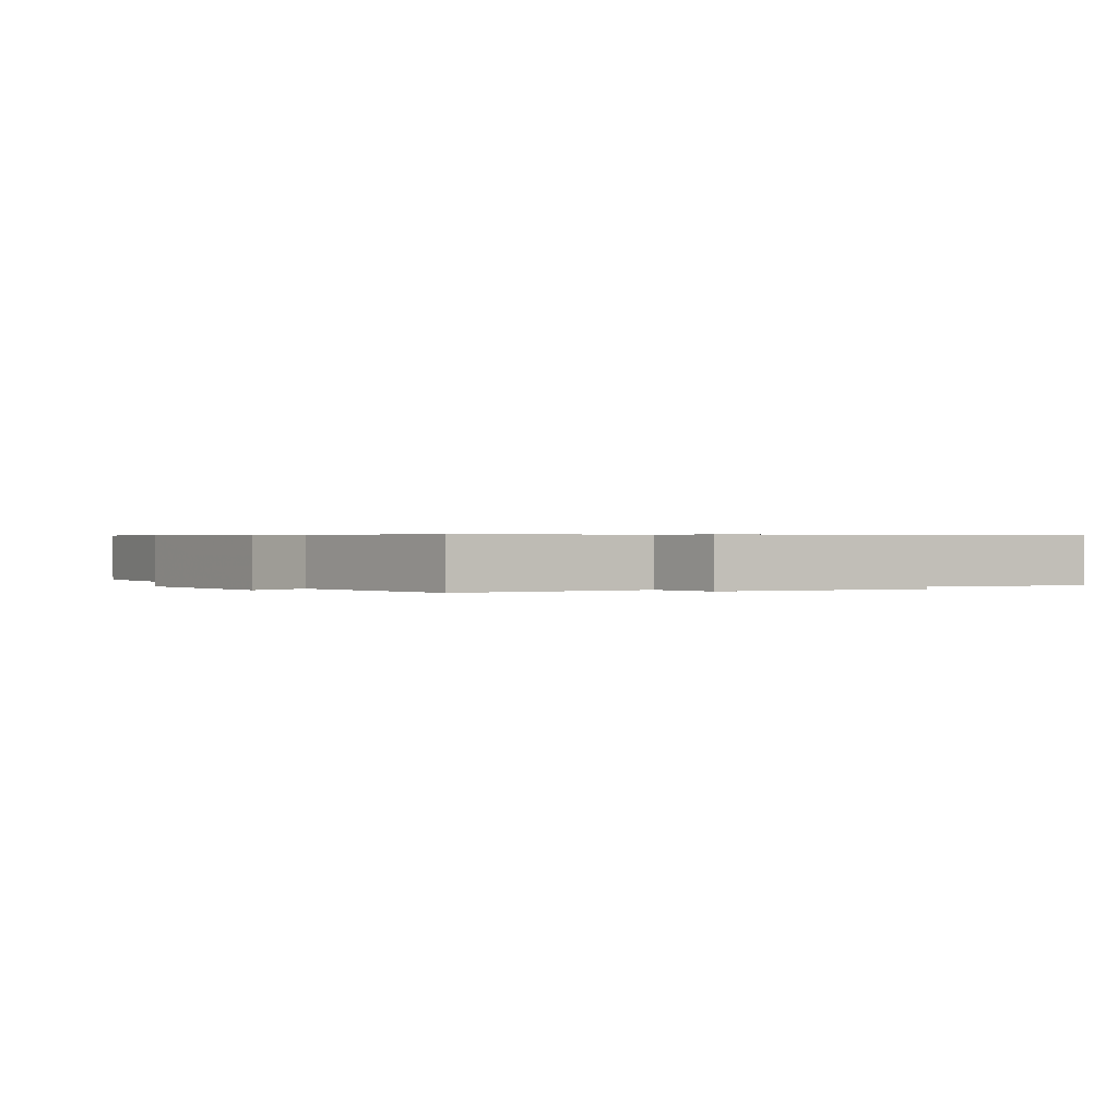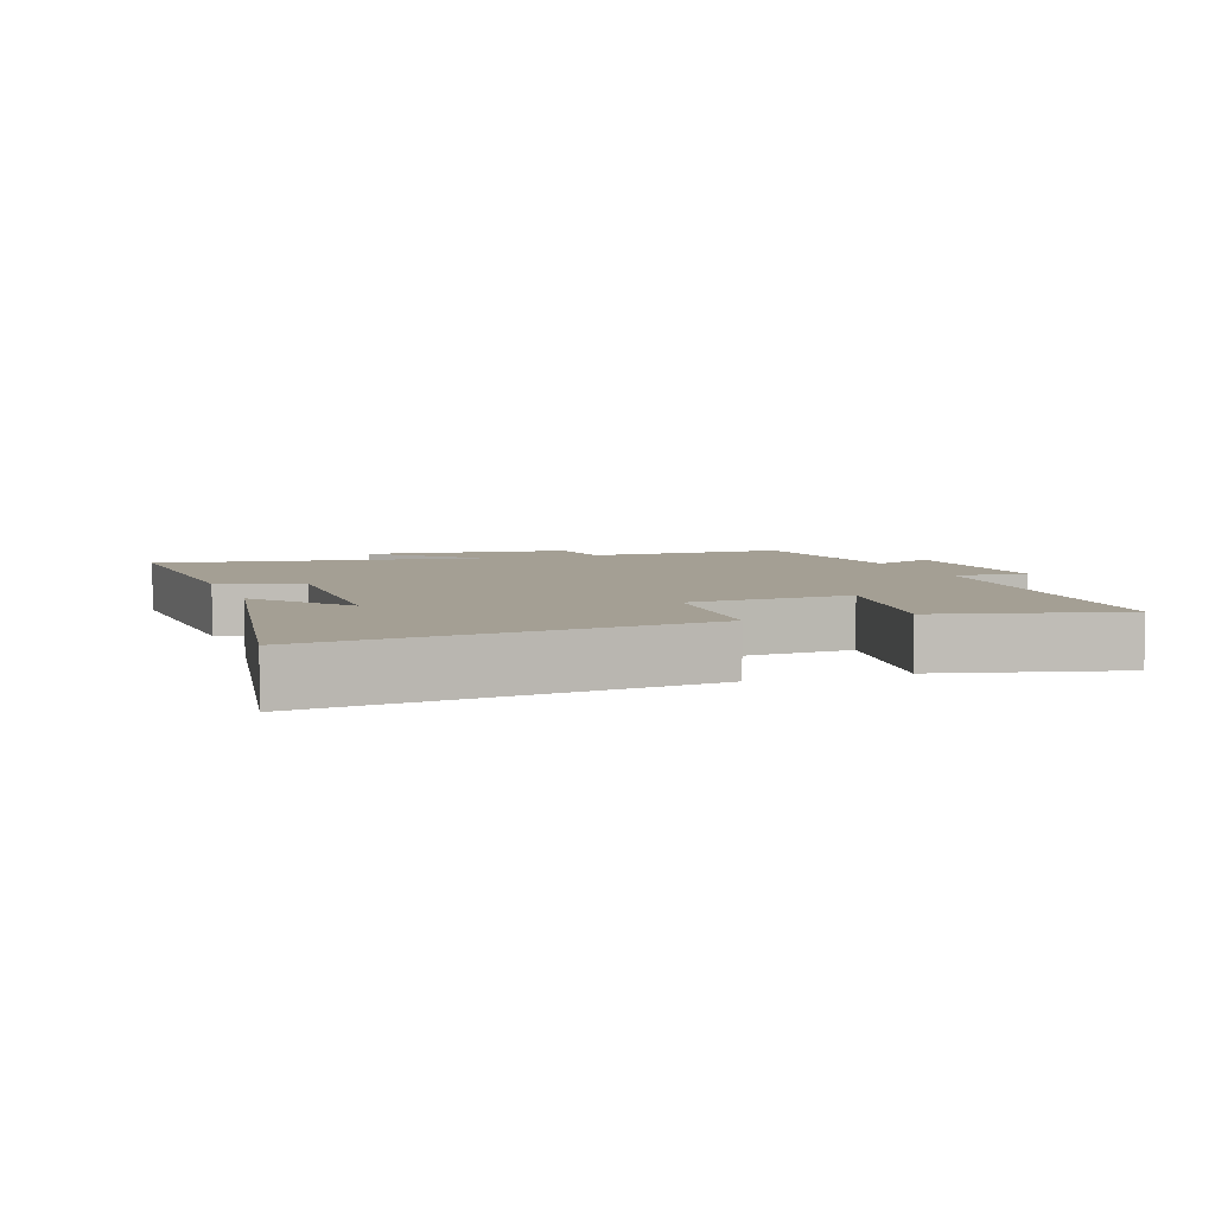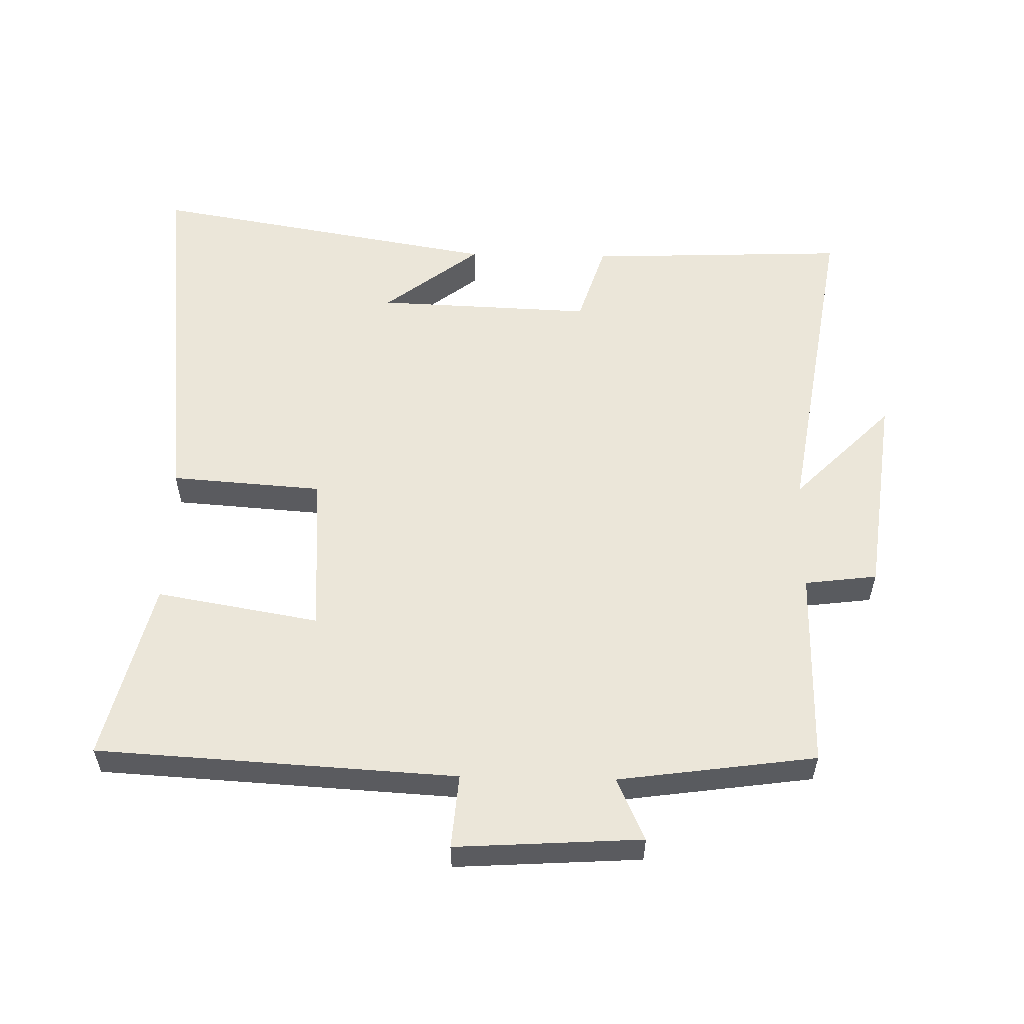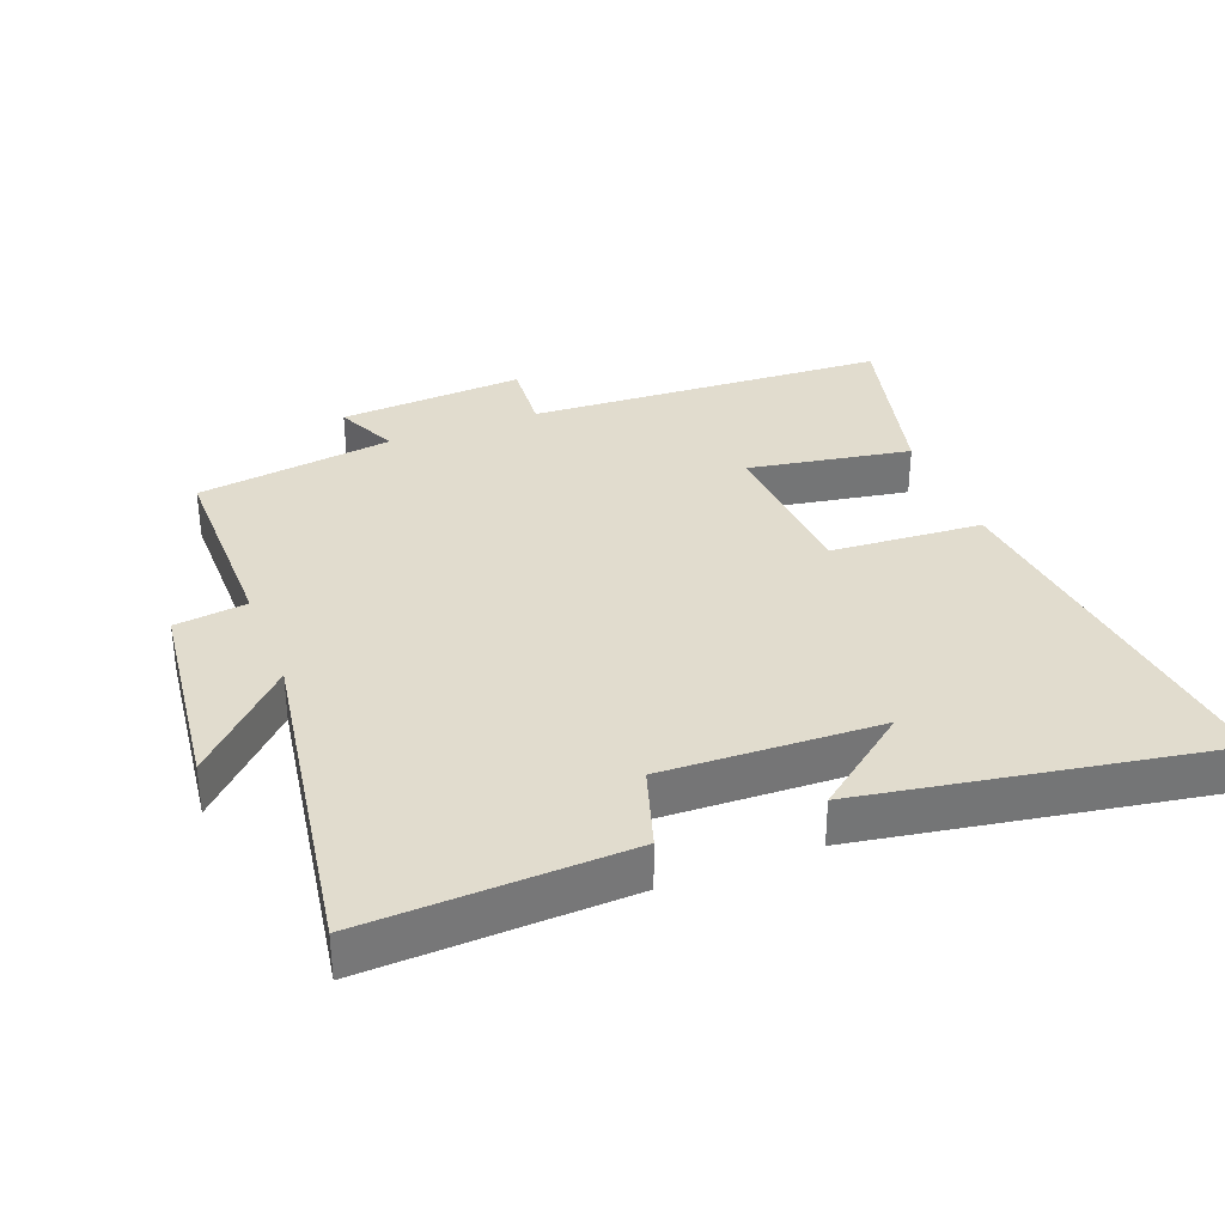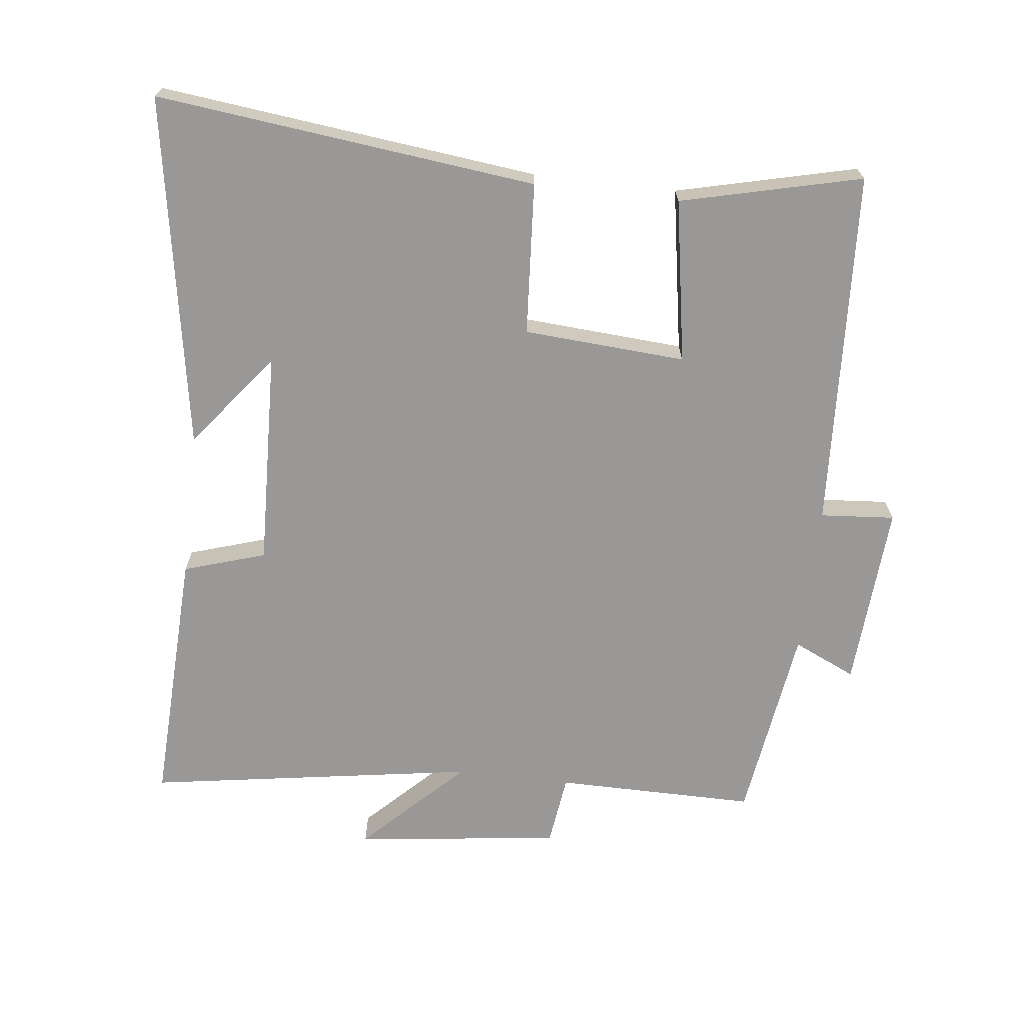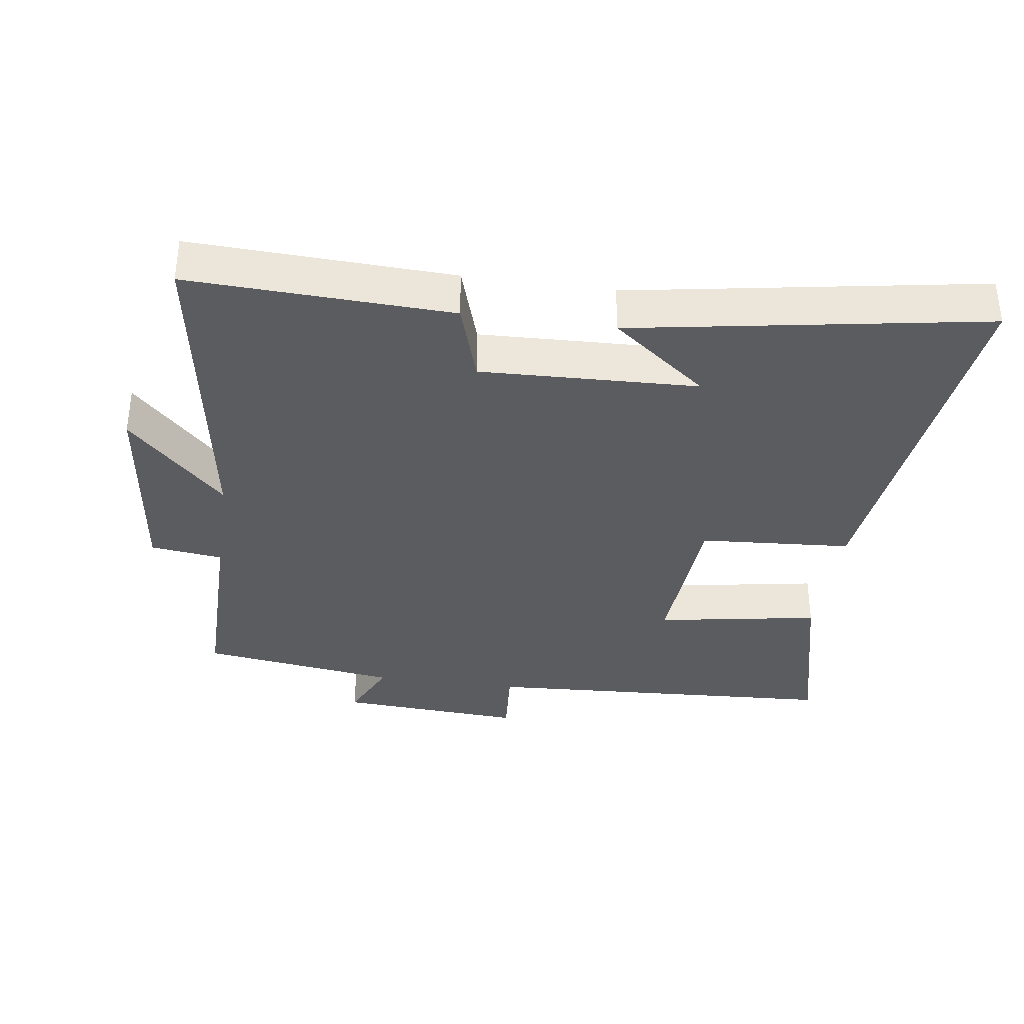
<metadata>
{"format":"obj","ext":"obj","renderer":"f3d","projection":"perspective","resolution":1024,"background":"white","views":[{"elev":0.5,"azim":58.0,"up":"+Y"},{"elev":5.5,"azim":-109.7,"up":"+Y"},{"elev":56.4,"azim":1.3,"up":"+Y"},{"elev":34.0,"azim":158.9,"up":"+Y"},{"elev":-68.6,"azim":-96.7,"up":"+Y"},{"elev":-35.3,"azim":171.9,"up":"+Y"}]}
</metadata>
<code>
v -0.565 0.07 -0.59
v -0.5 0.07 -0.019
v -0.271 0.07 -0.003
v -0.255 0.07 0.241
v -0.5 0.07 0.199
v -0.566 0.07 0.47
v -0.025 0.07 0.5
v -0.034 0.07 0.612
v 0.246 0.07 0.594
v 0.203 0.07 0.5
v 0.501 0.07 0.458
v 0.5 0.07 0.156
v 0.609 0.07 0.142
v 0.647 0.07 -0.168
v 0.5 0.07 -0.02
v 0.579 0.07 -0.516
v 0.186 0.07 -0.5
v 0.147 0.07 -0.377
v -0.179 0.07 -0.389
v -0.036 0.07 -0.5
v -0.565 0 -0.59
v -0.5 0 -0.019
v -0.271 0 -0.003
v -0.255 0 0.241
v -0.5 0 0.199
v -0.566 0 0.47
v -0.025 0 0.5
v -0.034 0 0.612
v 0.246 0 0.594
v 0.203 0 0.5
v 0.501 0 0.458
v 0.5 0 0.156
v 0.609 0 0.142
v 0.647 0 -0.168
v 0.5 0 -0.02
v 0.579 0 -0.516
v 0.186 0 -0.5
v 0.147 0 -0.377
v -0.179 0 -0.389
v -0.036 0 -0.5
f 19 20 1
f 15 16 17 18
f 15 18 19
f 12 13 14 15
f 12 15 19 1
f 10 11 12 1
f 7 8 9 10
f 6 7 10
f 5 6 10
f 4 5 10
f 3 4 10
f 1 2 3
f 1 3 10
f 21 40 39
f 38 37 36 35
f 39 38 35
f 35 34 33 32
f 21 39 35 32
f 21 32 31 30
f 30 29 28 27
f 30 27 26
f 30 26 25
f 30 25 24
f 30 24 23
f 23 22 21
f 30 23 21
f 1 21 22 2
f 2 22 23 3
f 3 23 24 4
f 4 24 25 5
f 5 25 26 6
f 6 26 27 7
f 7 27 28 8
f 8 28 29 9
f 9 29 30 10
f 10 30 31 11
f 11 31 32 12
f 12 32 33 13
f 13 33 34 14
f 14 34 35 15
f 15 35 36 16
f 16 36 37 17
f 17 37 38 18
f 18 38 39 19
f 19 39 40 20
f 20 40 21 1

</code>
